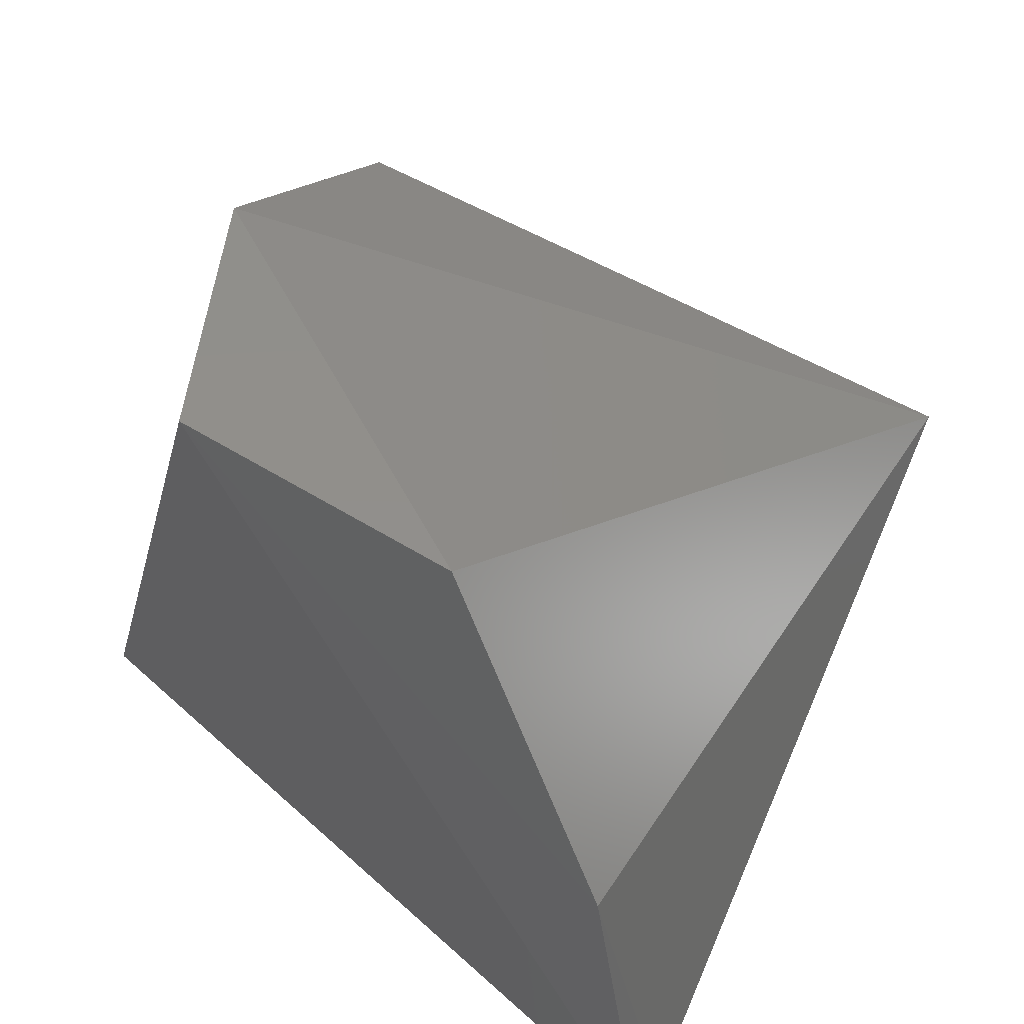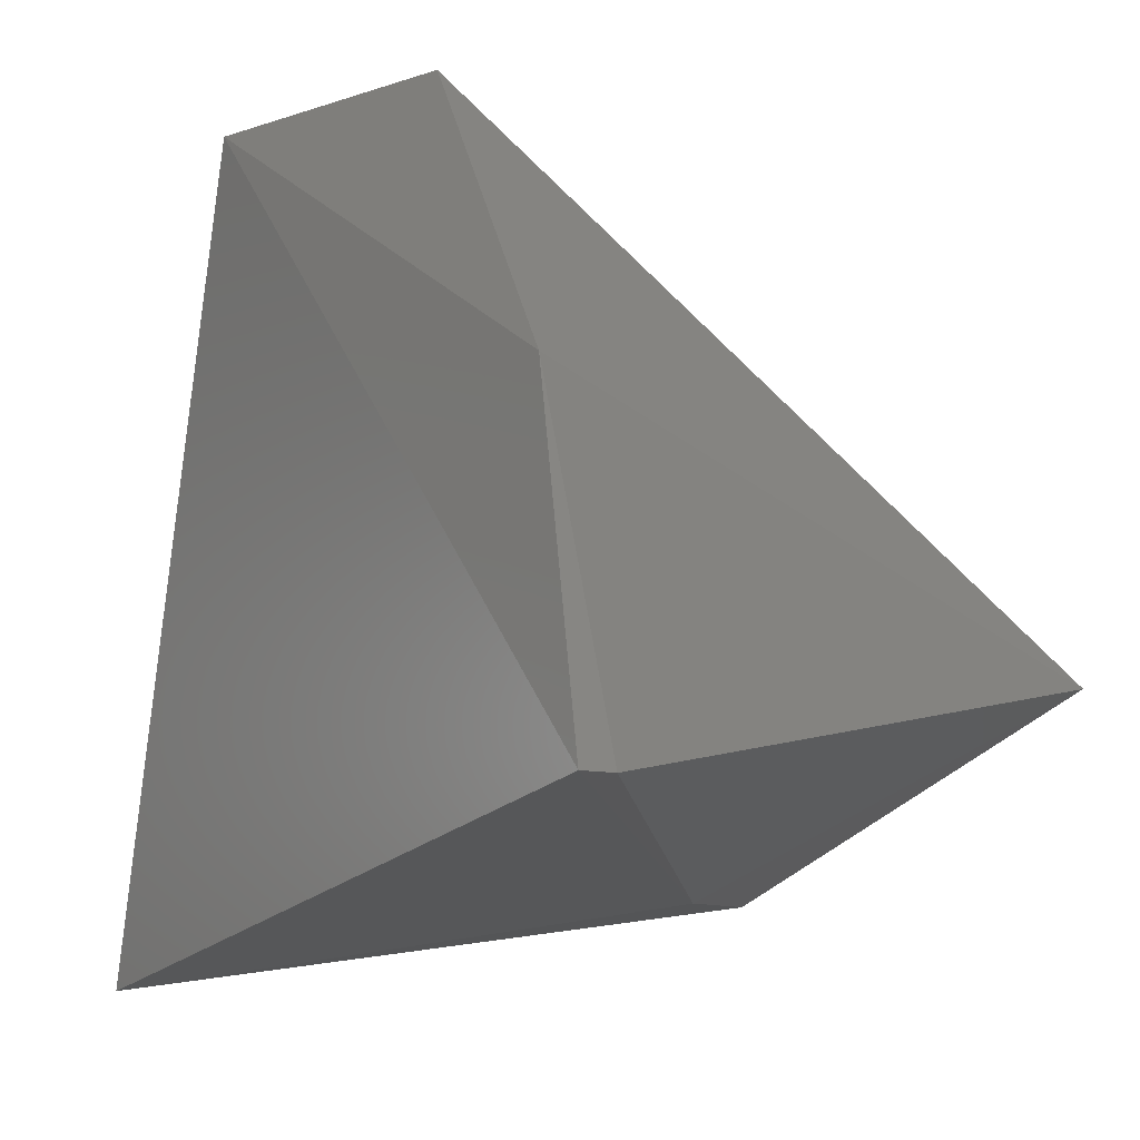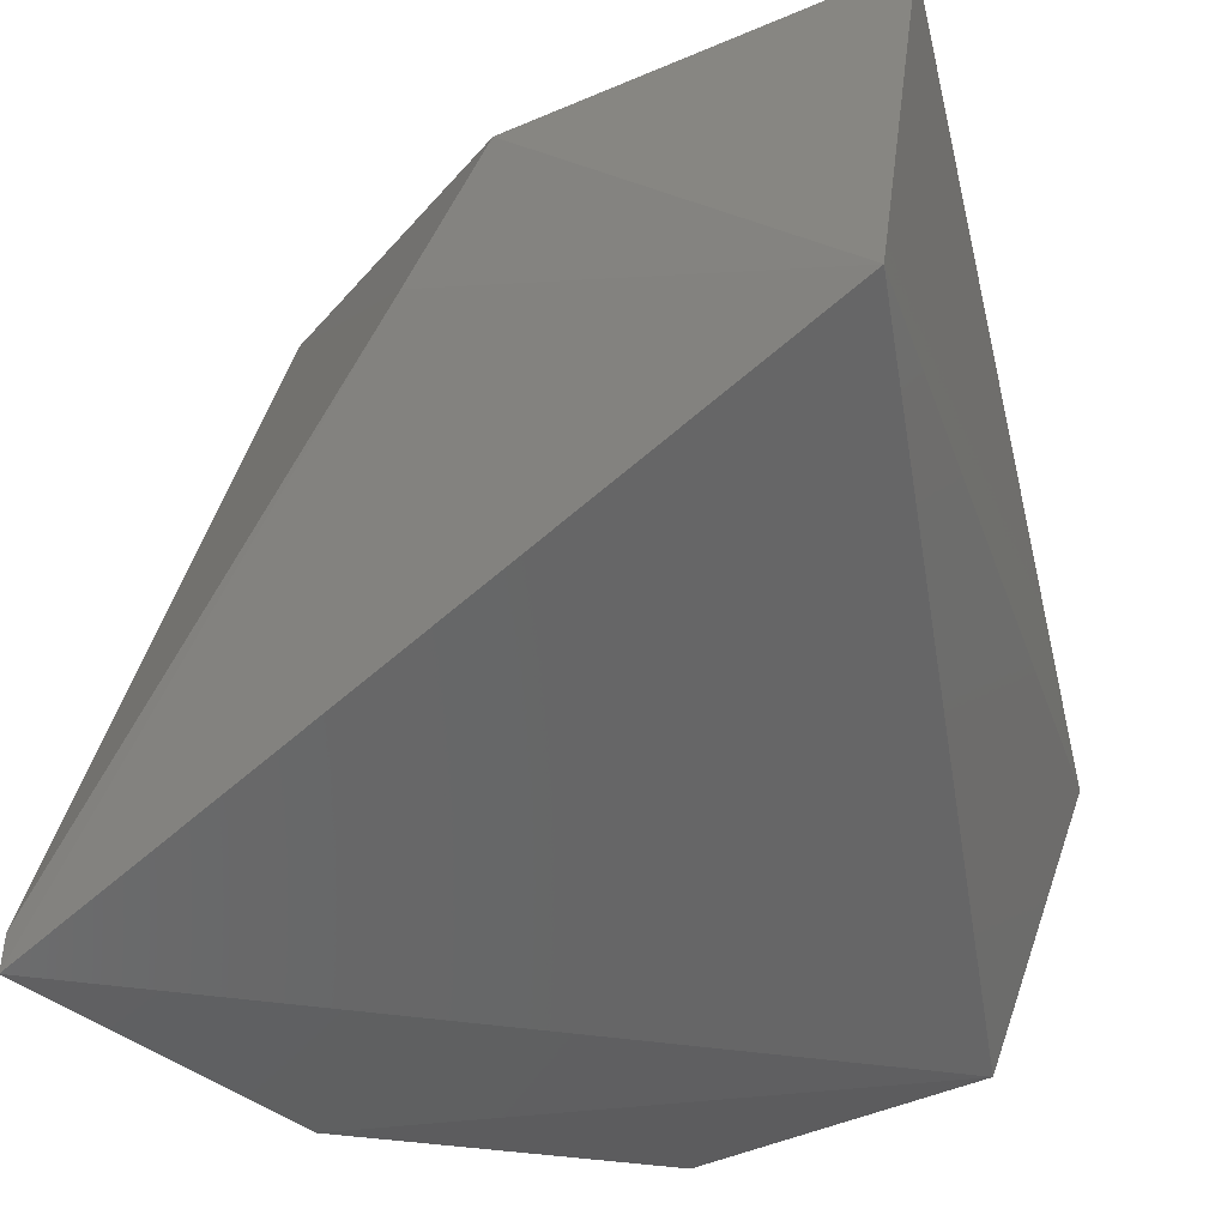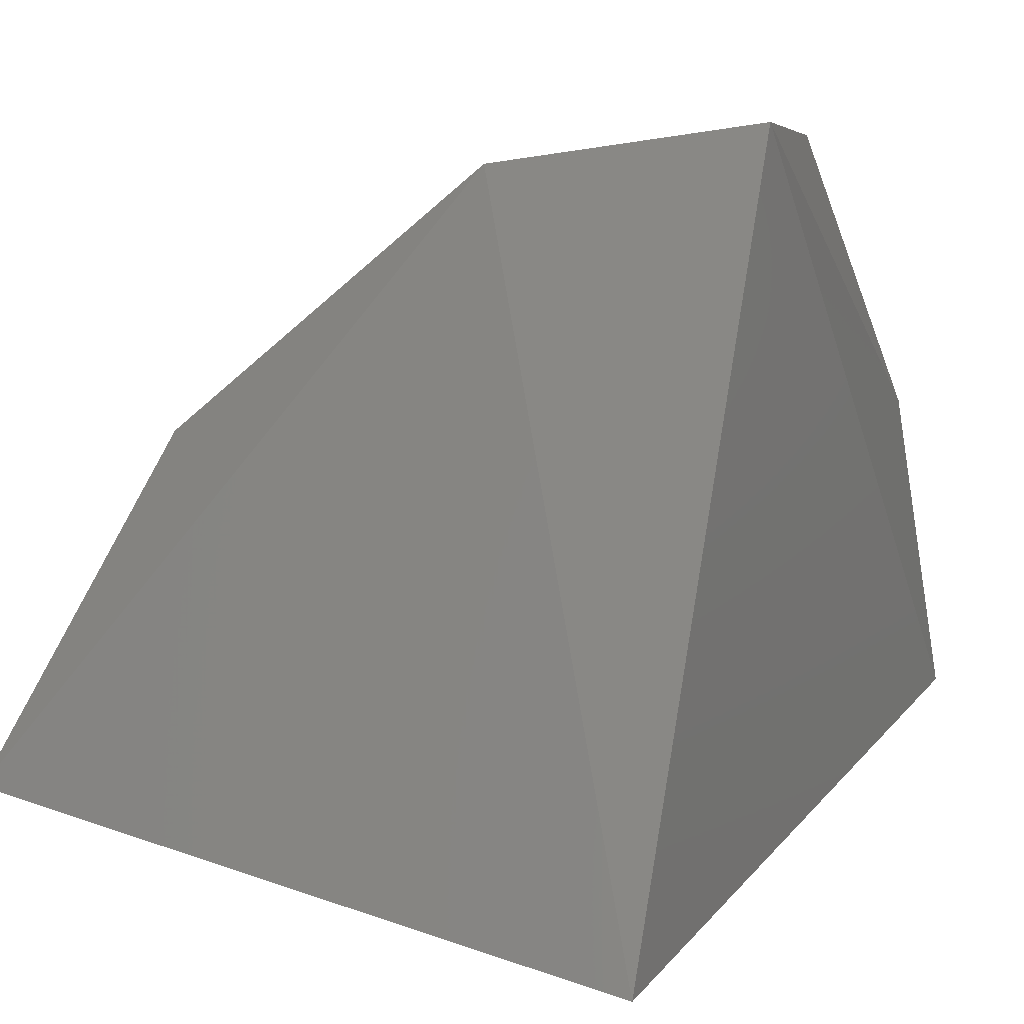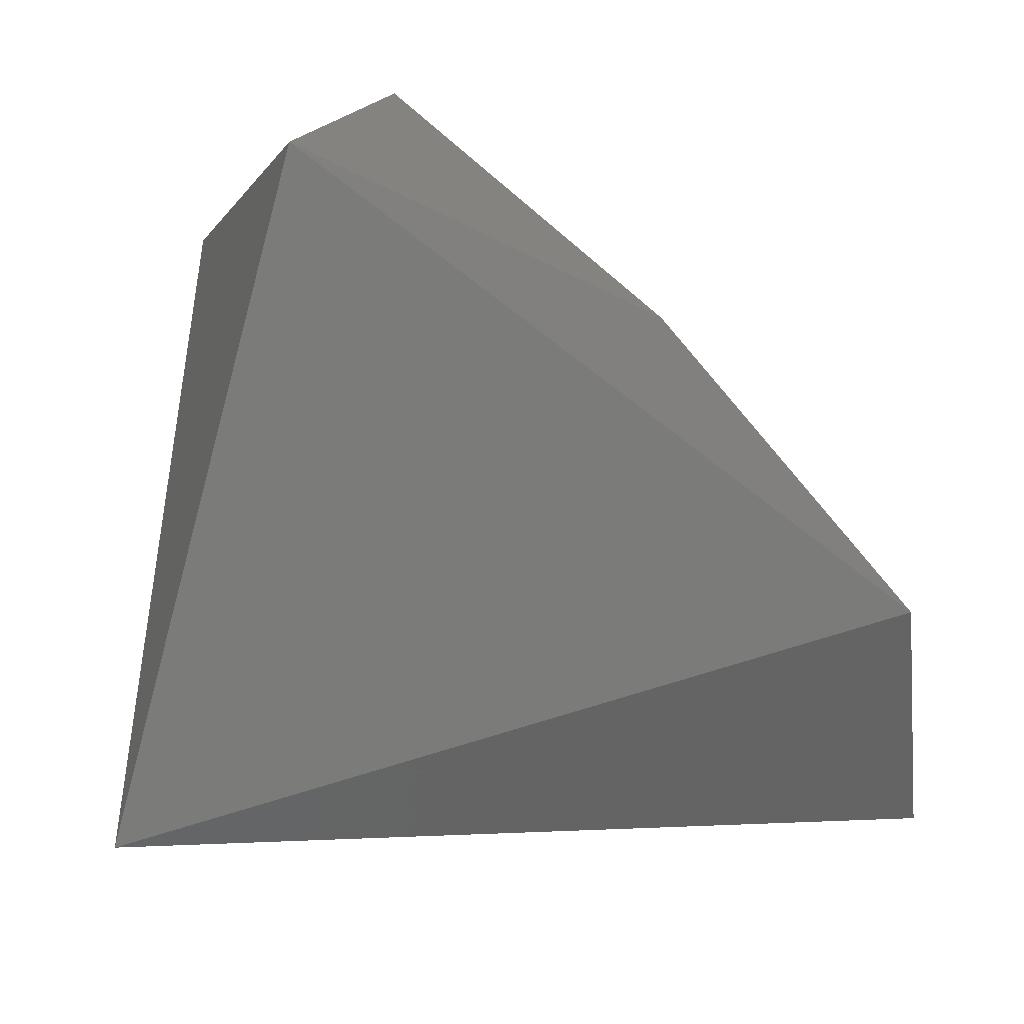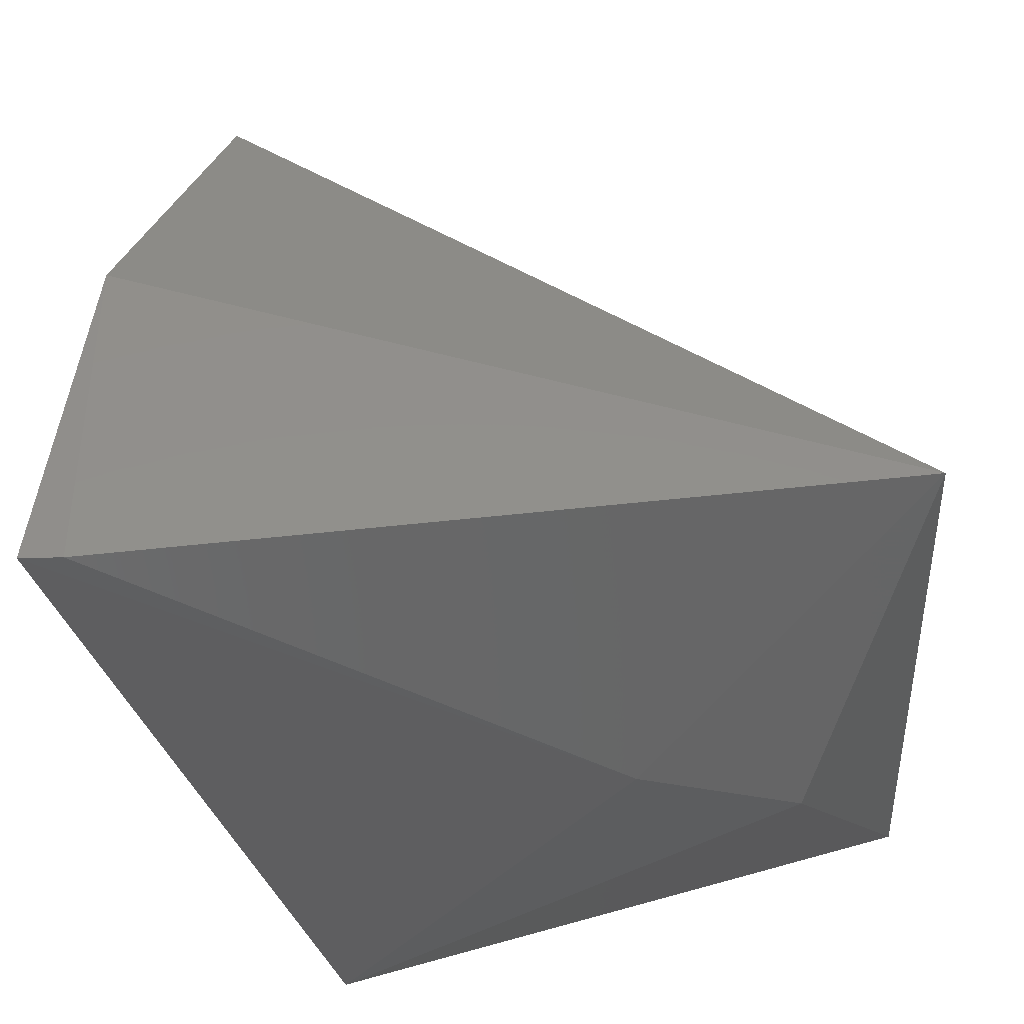
<metadata>
{"format":"stl","ext":"stl","renderer":"f3d","projection":"perspective","resolution":1024,"background":"white","views":[{"elev":57.5,"azim":32.6,"up":"+Z"},{"elev":-7.8,"azim":44.4,"up":"+Z"},{"elev":-46.1,"azim":-152.9,"up":"+Y"},{"elev":5.7,"azim":-76.8,"up":"+Z"},{"elev":12.3,"azim":-95.4,"up":"+Y"},{"elev":-24.9,"azim":92.6,"up":"+Z"}]}
</metadata>
<code>
# stl→obj: 12 verts, 20 faces
v -10 10 -5
v -10 -5 -9
v -7 -1 9
v -4 -7 10
v 8 -9 3
v 10 -10 -5
v 1 3 -7
v -1 7 -7
v 7 10 -2
v -8 6 3
v 3 -7 10
v 10 -9 -5
f 1 2 3
f 2 4 3
f 5 4 6
f 4 2 6
f 2 7 6
f 2 1 8
f 7 2 8
f 8 1 9
f 7 8 9
f 1 3 10
f 9 1 10
f 3 9 10
f 4 5 11
f 3 4 11
f 5 9 11
f 9 3 11
f 5 6 12
f 6 7 12
f 9 5 12
f 7 9 12

</code>
